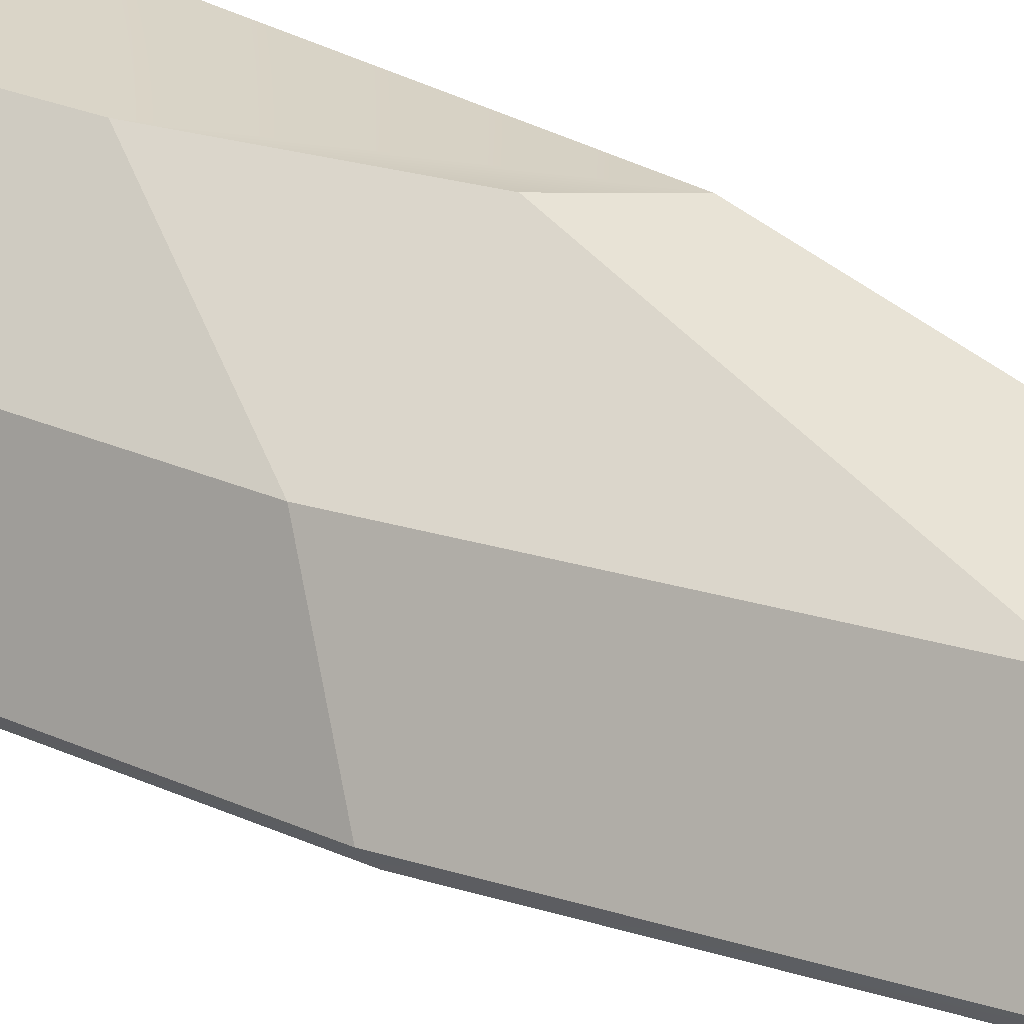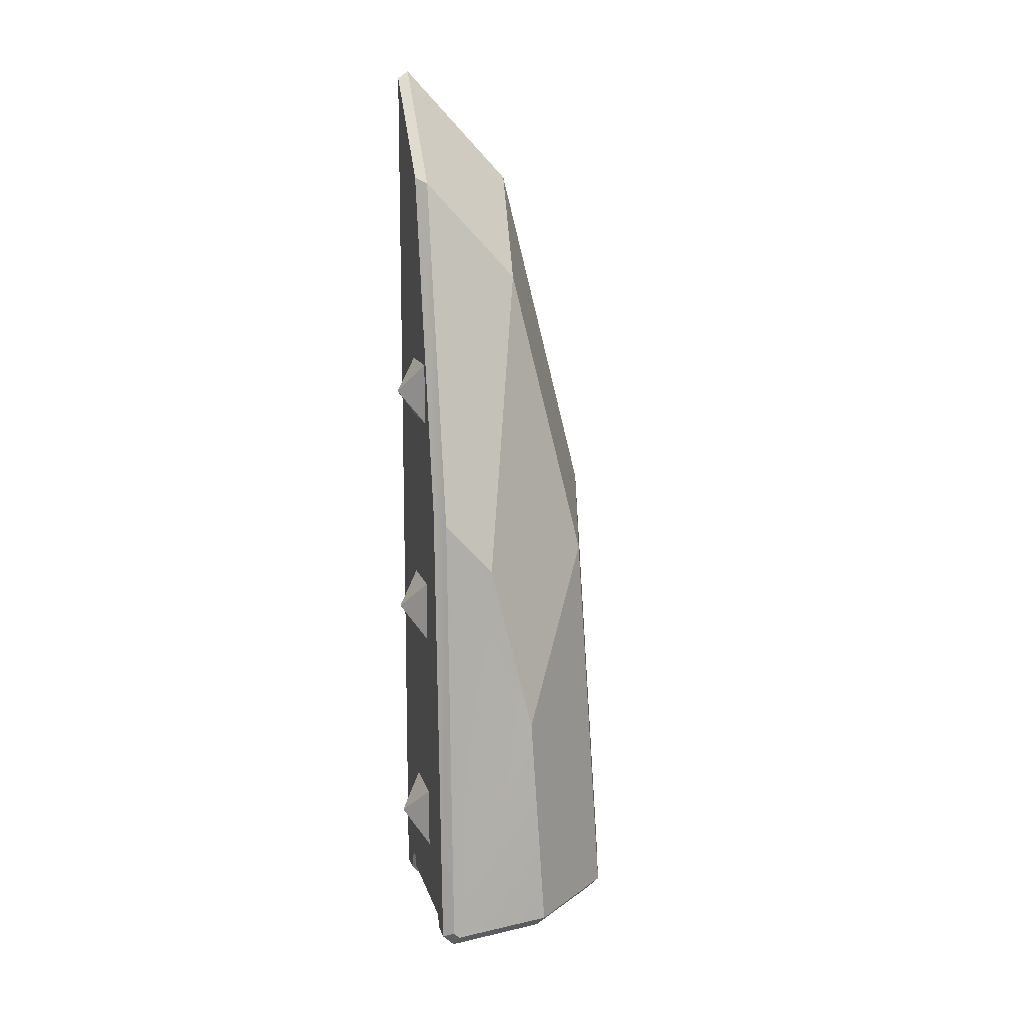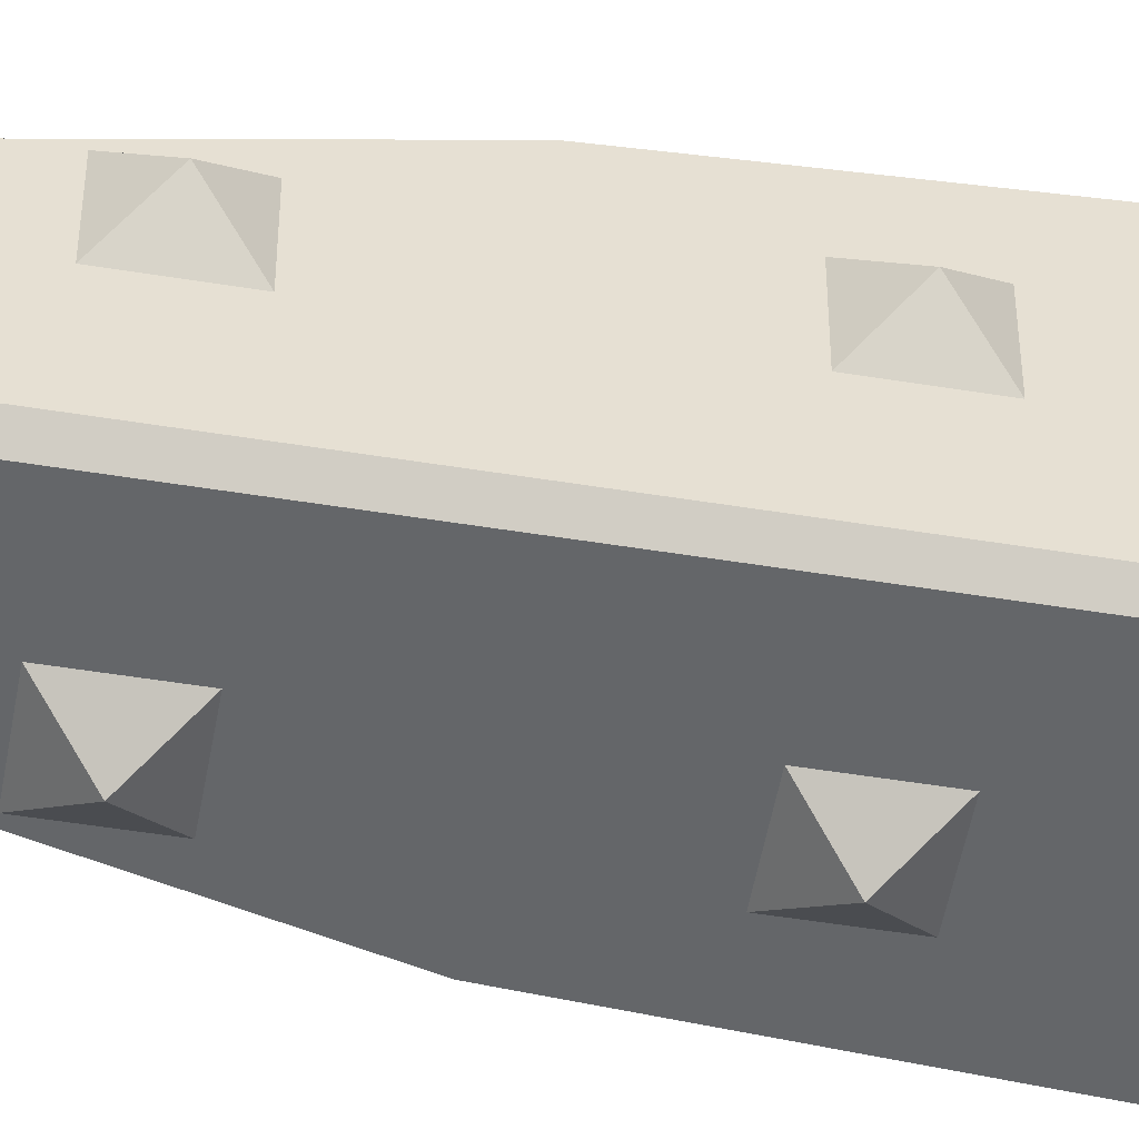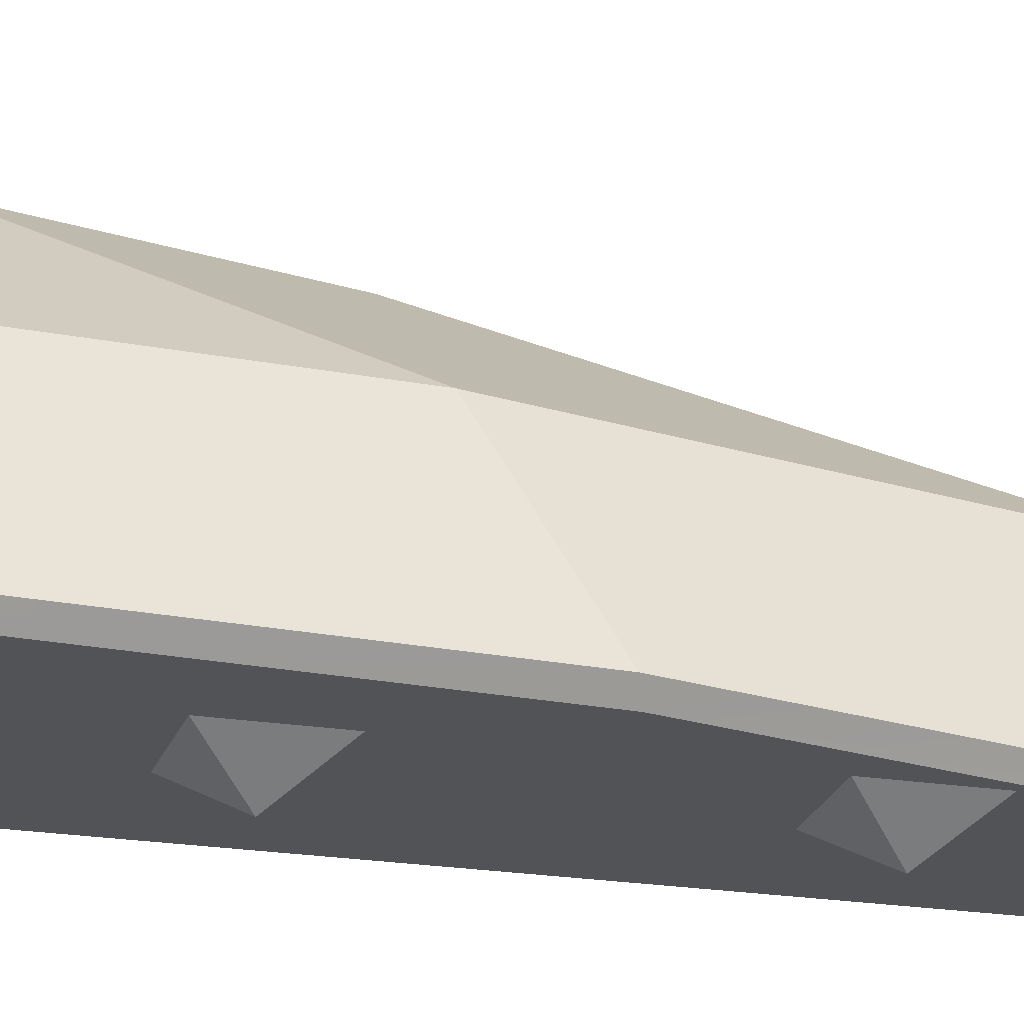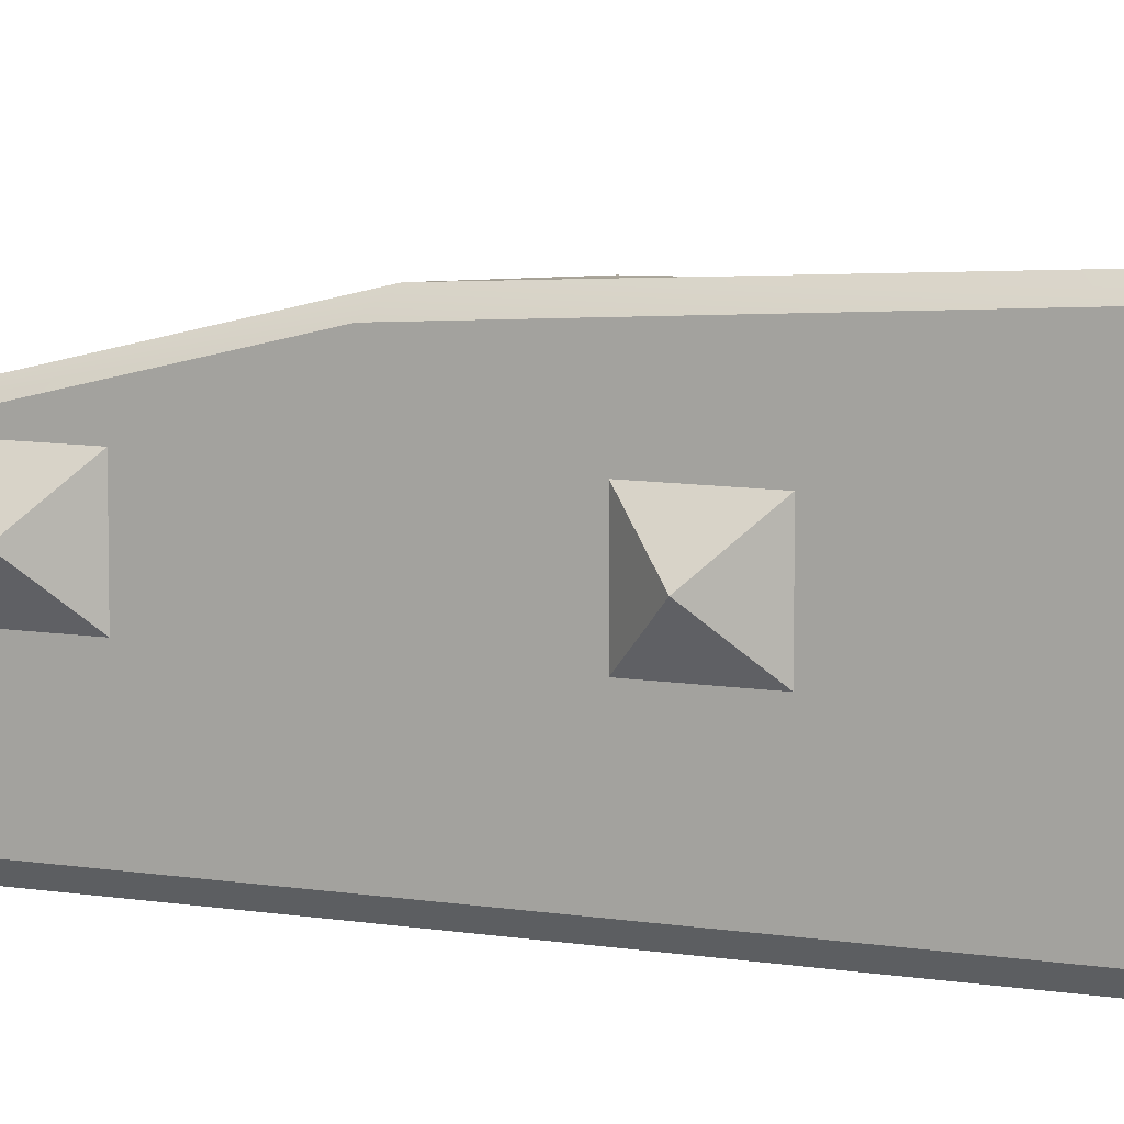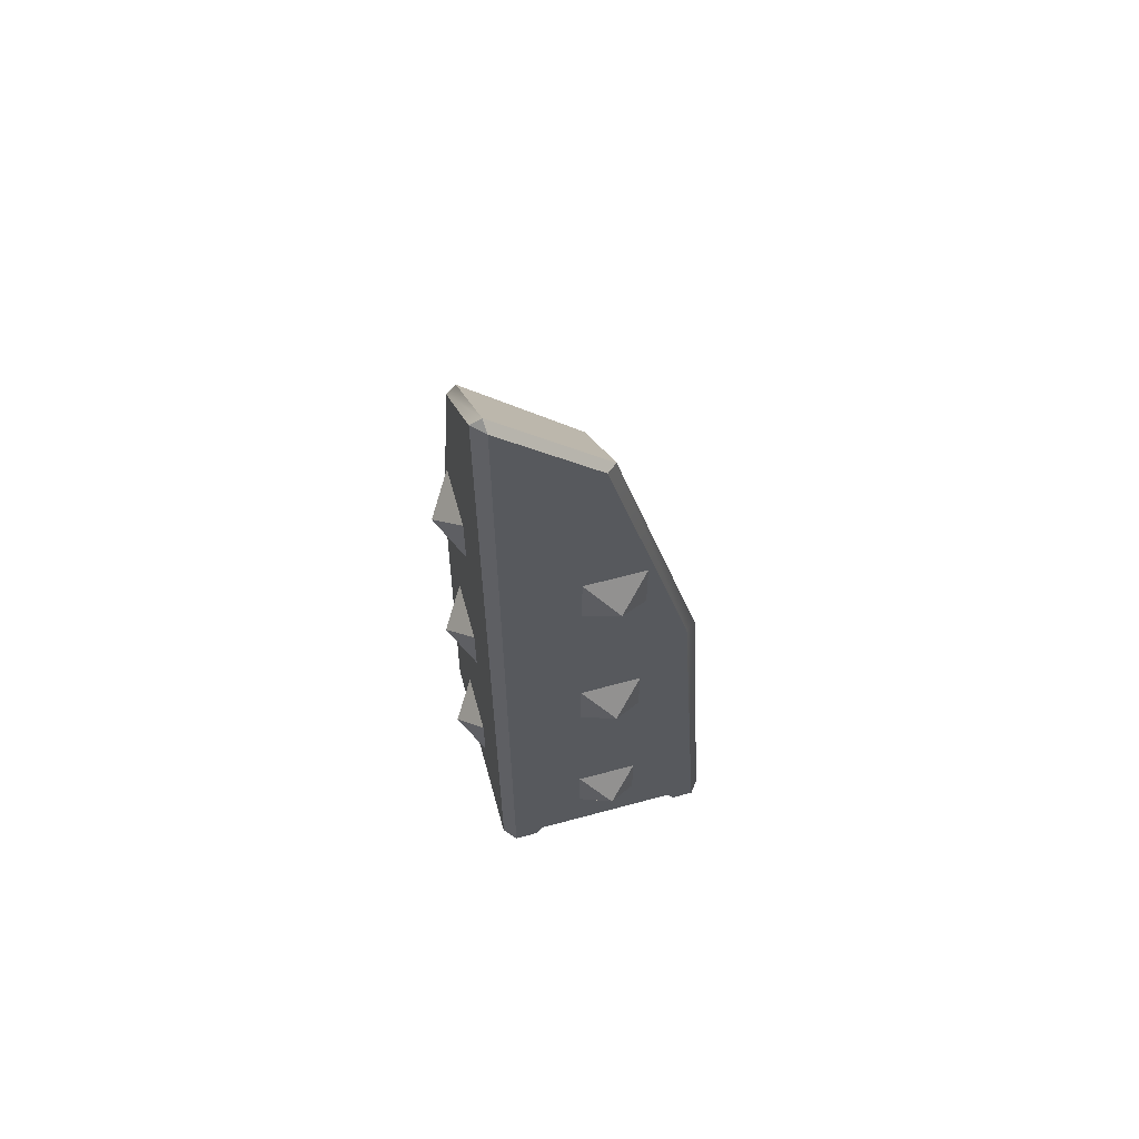
<metadata>
{"format":"obj","ext":"obj","renderer":"f3d","projection":"perspective","resolution":1024,"background":"white","views":[{"elev":21.8,"azim":-46.1,"up":"+Y"},{"elev":12.6,"azim":166.7,"up":"+Z"},{"elev":-51.7,"azim":80.0,"up":"+Y"},{"elev":-21.7,"azim":-105.5,"up":"+Y"},{"elev":8.8,"azim":114.9,"up":"+Y"},{"elev":62.8,"azim":74.6,"up":"+Z"}]}
</metadata>
<code>
o CornerSlope
v 0.25 0.366 1.232
v 0.06699 -0 2.5
v 0.06699 0.366 0.5
v 0.45 -0.35 -0.5
v 0.35 -0.3 -0.5
v 0.35 0.3 -0.5
v 0.45 0.35 -0.5
v -0.25 -0 1.232
v 0.5 0.35 -0.45
v 0.5 0.3 -0.35
v 0.5 -0.3 -0.35
v 0.5 -0.35 -0.45
v 0.485 0.3375 -0.435
v 0.435 0.3375 -0.485
v 0.485 0.3 -0.36
v 0.485 -0.3 -0.36
v 0.485 -0.3375 -0.435
v 0.435 -0.3375 -0.485
v 0.36 -0.3 -0.485
v 0.36 0.3 -0.485
v 0.5 0.3156 1.496
v 0.4544 0.366 1.451
v 0.5 -0.04537 2.939
v 0.4548 -1e-06 2.916
v 0.5 0.4459 -0.45
v 0.4556 0.4831 -0.4255
v 0.02714 0.3225 -0.5
v 0.003346 0.366 -0.4501
v 0.431 0.4782 -0.4501
v 0.45 0.4358 -0.5
v -0.4846 -0.455 -0.4501
v -0.4348 -0.45 -0.5
v -0.4465 -0.5 -0.45
v 0.4293 -0.5 -0.45
v 0.45 -0.45 -0.5
v -0.3627 -0 -0.4501
v -0.3212 -0.02588 -0.5
v -0.3164 -0.5 1.492
v -0.3556 -0.4551 1.476
v 0.04537 -0.5 2.939
v 0.005968 -0.4555 2.923
v 0.455 -0.4556 3.404
v 0.45 -0.5 3.373
v 0.5 -0.45 3.373
v 0.5 -0.45 -0.45
v 0.45 -0.5 -0.4293
f 45 11 21
f 2 22 1
f 8 31 39
f 35 12 45
f 38 33 46
f 27 6 5
f 1 8 2
f 9 30 25
f 41 24 2
f 3 36 8
f 9 14 7
f 10 13 9
f 15 11 16
f 17 15 16
f 18 13 17
f 20 18 19
f 5 18 4
f 5 20 19
f 6 14 20
f 4 17 12
f 11 17 16
f 2 39 41
f 31 32 33
f 42 43 44
f 24 21 22
f 25 22 21
f 29 27 28
f 25 29 26
f 36 32 31
f 32 34 33
f 27 36 28
f 35 46 34
f 33 39 31
f 38 41 39
f 40 42 41
f 46 44 43
f 42 23 24
f 26 29 28
f 25 21 10
f 21 23 44
f 10 21 11
f 44 45 21
f 45 12 11
f 10 9 25
f 2 24 22
f 8 36 31
f 35 4 12
f 33 34 46
f 46 43 38
f 43 40 38
f 35 32 5
f 32 37 5
f 37 27 5
f 27 30 6
f 30 7 6
f 5 4 35
f 1 3 8
f 9 7 30
f 41 42 24
f 3 28 36
f 9 13 14
f 10 15 13
f 15 10 11
f 17 13 15
f 18 14 13
f 20 14 18
f 5 19 18
f 5 6 20
f 6 7 14
f 4 18 17
f 11 12 17
f 2 8 39
f 24 23 21
f 25 26 22
f 29 30 27
f 25 30 29
f 36 37 32
f 32 35 34
f 27 37 36
f 35 45 46
f 33 38 39
f 38 40 41
f 40 43 42
f 46 45 44
f 42 44 23
f 28 3 26
f 3 1 22
f 26 3 22
o DarkLightBrudger4
v 0.5 -0.13 2.13
v 0.6 -0 2
v 0.5 0.13 2.13
v 0.5 -0.13 1.87
v 0.5 0.13 1.87
v 0.5 -0.13 -0.13
v 0.6 -0 3e-06
v 0.5 -0.13 0.13
v 0.5 0.13 -0.13
v 0.5 0.13 0.13
v 0 -0.6 2
v -0.13 -0.5 2.13
v -0.13 -0.5 1.87
v 0.13 -0.5 2.13
v 0.13 -0.5 1.87
v 0.13 0.13 -0.5
v 0 0 -0.6
v -0.13 0.13 -0.5
v 0.13 -0.13 -0.5
v -0.13 -0.13 -0.5
v 0 -0.6 1
v -0.13 -0.5 0.87
v 0.13 -0.5 0.87
v -0.13 -0.5 1.13
v 0.13 -0.5 1.13
v 0.6 -0 1
v 0.5 -0.13 0.87
v 0.5 0.13 0.87
v 0.5 -0.13 1.13
v 0.5 0.13 1.13
v 0.13 -0.5 0.13
v 0 -0.6 3e-06
v 0.13 -0.5 -0.13
v -0.13 -0.5 0.13
v -0.13 -0.5 -0.13
f 47 48 49
f 48 47 50
f 48 50 51
f 49 48 51
f 52 53 54
f 53 52 55
f 53 55 56
f 54 53 56
f 57 58 59
f 57 60 58
f 60 57 61
f 57 59 61
f 62 63 64
f 65 63 62
f 63 65 66
f 63 66 64
f 67 68 69
f 67 70 68
f 67 71 70
f 71 67 69
f 72 73 74
f 72 75 73
f 75 72 76
f 76 72 74
f 77 78 79
f 78 77 80
f 78 80 81
f 78 81 79

</code>
